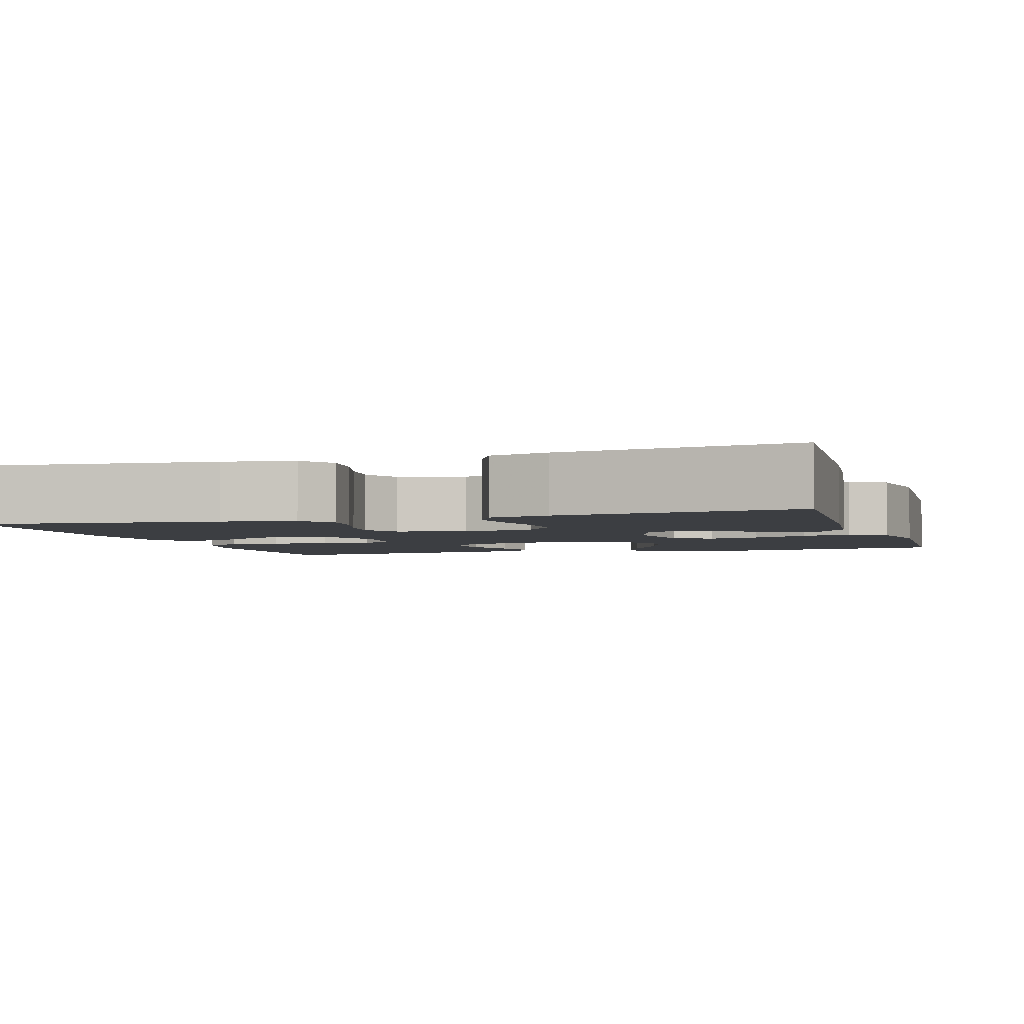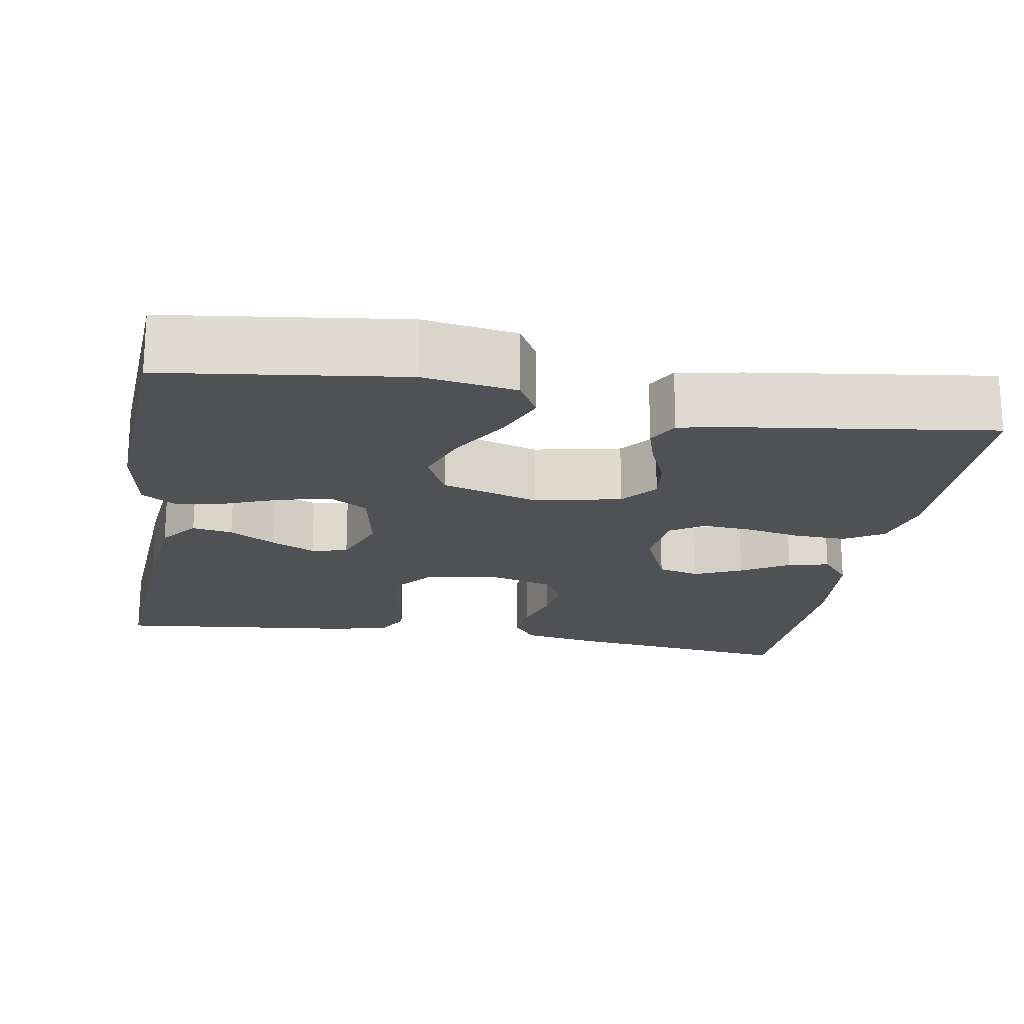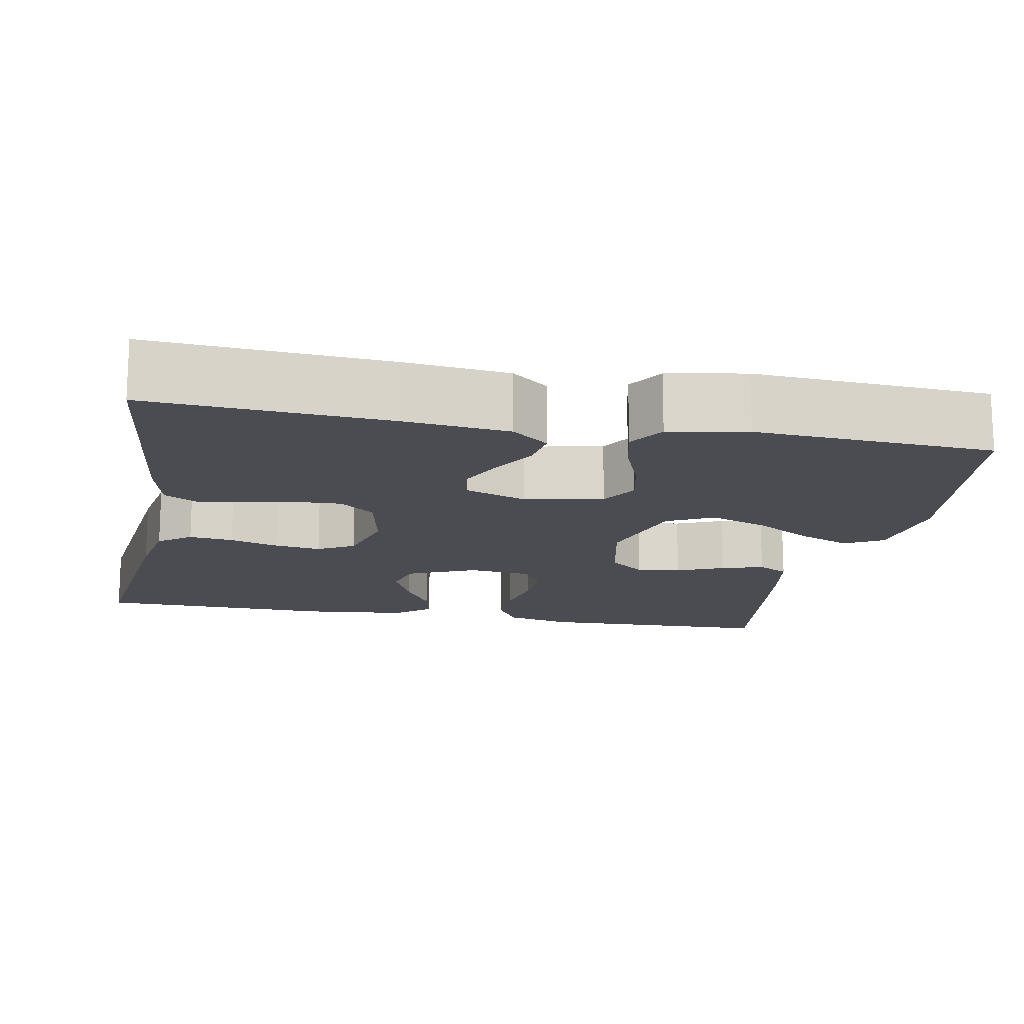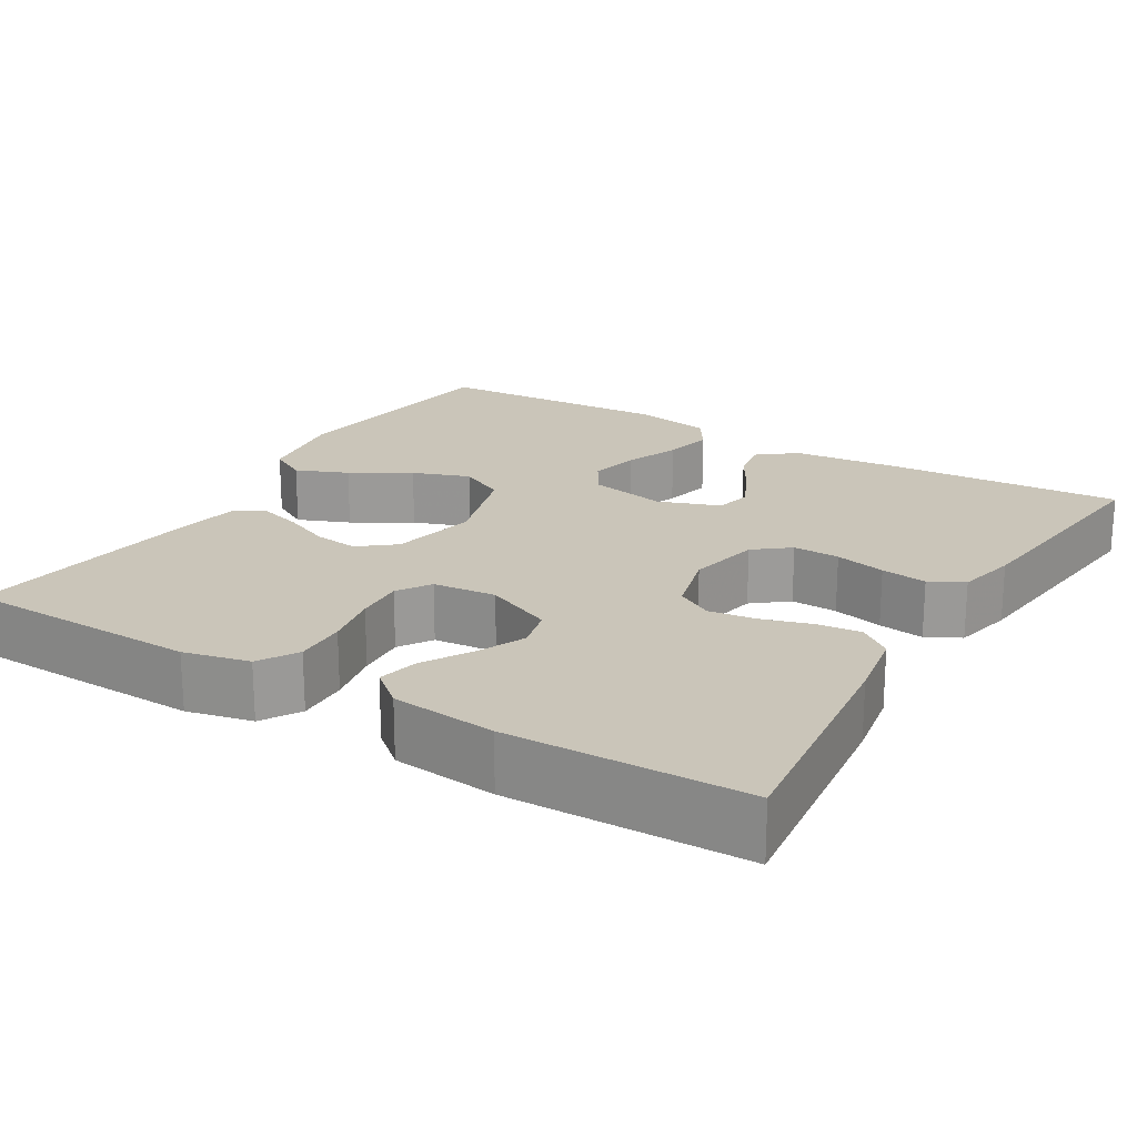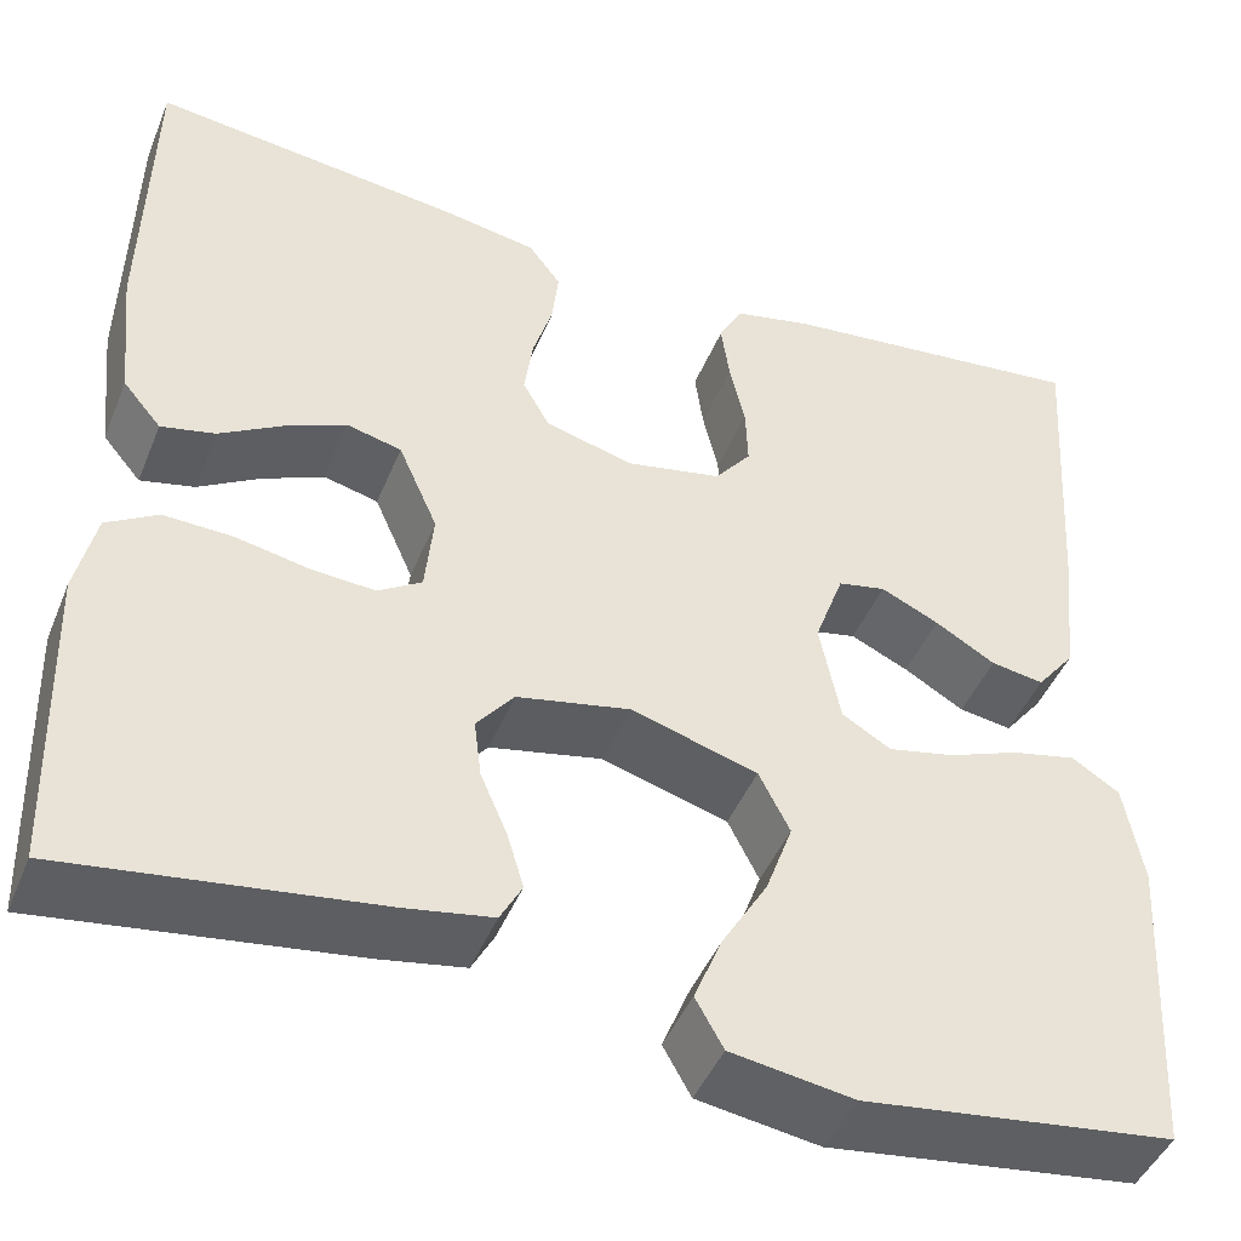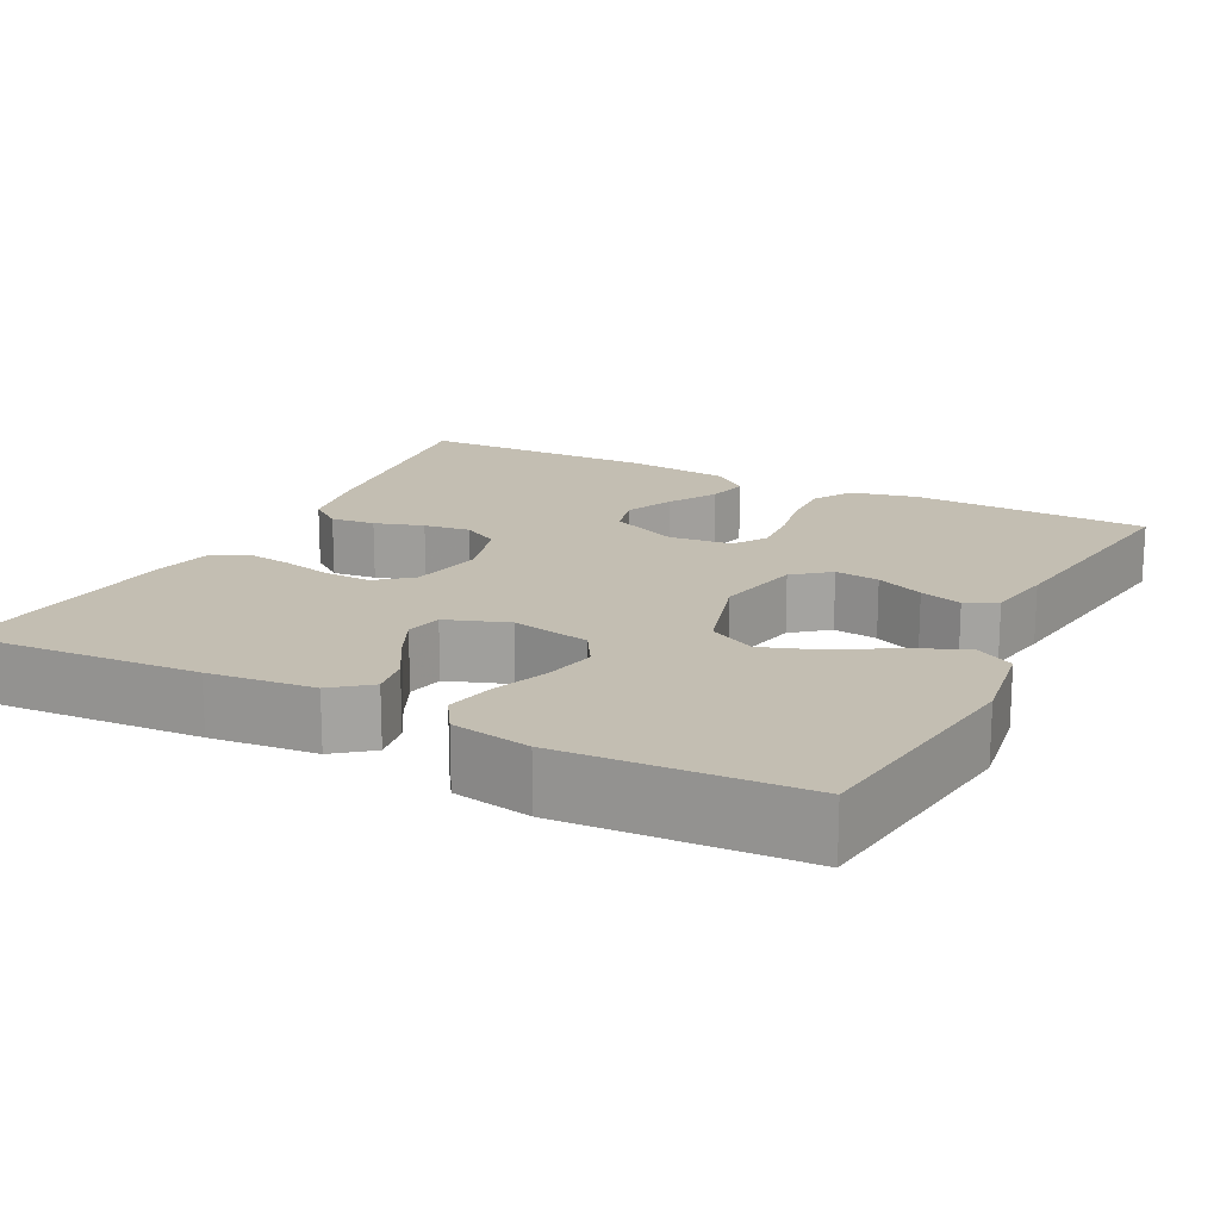
<metadata>
{"format":"obj","ext":"obj","renderer":"f3d","projection":"perspective","resolution":1024,"background":"white","views":[{"elev":-3.4,"azim":17.5,"up":"+Y"},{"elev":-19.5,"azim":170.1,"up":"+Y"},{"elev":-15.4,"azim":79.2,"up":"+Y"},{"elev":20.7,"azim":-59.0,"up":"+Y"},{"elev":-45.3,"azim":-21.6,"up":"+Z"},{"elev":17.3,"azim":117.0,"up":"+Y"}]}
</metadata>
<code>
v 0.5 0.07 -0.5
v 0.2 0.07 -0.54
v 0.082 0.07 -0.522
v 0.055 0.07 -0.474
v 0.082 0.07 -0.408
v 0.126 0.07 -0.334
v 0.152 0.07 -0.262
v 0.122 0.07 -0.203
v 0 0.07 -0.167
v -0.109 0.07 -0.19
v -0.145 0.07 -0.235
v -0.138 0.07 -0.291
v -0.112 0.07 -0.351
v -0.096 0.07 -0.404
v -0.117 0.07 -0.443
v -0.2 0.07 -0.458
v -0.5 0.07 -0.5
v -0.509 0.07 -0.2
v -0.49 0.07 -0.117
v -0.441 0.07 -0.087
v -0.375 0.07 -0.089
v -0.304 0.07 -0.103
v -0.242 0.07 -0.107
v -0.2 0.07 -0.08
v -0.192 0.07 0
v -0.23 0.07 0.086
v -0.283 0.07 0.099
v -0.343 0.07 0.072
v -0.403 0.07 0.036
v -0.455 0.07 0.024
v -0.492 0.07 0.068
v -0.506 0.07 0.2
v -0.5 0.07 0.5
v -0.2 0.07 0.465
v -0.109 0.07 0.449
v -0.078 0.07 0.408
v -0.084 0.07 0.352
v -0.103 0.07 0.29
v -0.111 0.07 0.231
v -0.085 0.07 0.185
v 0 0.07 0.162
v 0.092 0.07 0.181
v 0.127 0.07 0.225
v 0.125 0.07 0.284
v 0.11 0.07 0.348
v 0.102 0.07 0.406
v 0.125 0.07 0.449
v 0.2 0.07 0.466
v 0.5 0.07 0.5
v 0.481 0.07 0.2
v 0.467 0.07 0.067
v 0.43 0.07 0.02
v 0.379 0.07 0.028
v 0.321 0.07 0.062
v 0.265 0.07 0.088
v 0.219 0.07 0.078
v 0.191 0.07 0
v 0.211 0.07 -0.099
v 0.258 0.07 -0.127
v 0.322 0.07 -0.113
v 0.391 0.07 -0.086
v 0.453 0.07 -0.072
v 0.499 0.07 -0.101
v 0.517 0.07 -0.2
v 0.5 0 -0.5
v 0.2 0 -0.54
v 0.082 0 -0.522
v 0.055 0 -0.474
v 0.082 0 -0.408
v 0.126 0 -0.334
v 0.152 0 -0.262
v 0.122 0 -0.203
v 0 0 -0.167
v -0.109 0 -0.19
v -0.145 0 -0.235
v -0.138 0 -0.291
v -0.112 0 -0.351
v -0.096 0 -0.404
v -0.117 0 -0.443
v -0.2 0 -0.458
v -0.5 0 -0.5
v -0.509 0 -0.2
v -0.49 0 -0.117
v -0.441 0 -0.087
v -0.375 0 -0.089
v -0.304 0 -0.103
v -0.242 0 -0.107
v -0.2 0 -0.08
v -0.192 0 0
v -0.23 0 0.086
v -0.283 0 0.099
v -0.343 0 0.072
v -0.403 0 0.036
v -0.455 0 0.024
v -0.492 0 0.068
v -0.506 0 0.2
v -0.5 0 0.5
v -0.2 0 0.465
v -0.109 0 0.449
v -0.078 0 0.408
v -0.084 0 0.352
v -0.103 0 0.29
v -0.111 0 0.231
v -0.085 0 0.185
v 0 0 0.162
v 0.092 0 0.181
v 0.127 0 0.225
v 0.125 0 0.284
v 0.11 0 0.348
v 0.102 0 0.406
v 0.125 0 0.449
v 0.2 0 0.466
v 0.5 0 0.5
v 0.481 0 0.2
v 0.467 0 0.067
v 0.43 0 0.02
v 0.379 0 0.028
v 0.321 0 0.062
v 0.265 0 0.088
v 0.219 0 0.078
v 0.191 0 0
v 0.211 0 -0.099
v 0.258 0 -0.127
v 0.322 0 -0.113
v 0.391 0 -0.086
v 0.453 0 -0.072
v 0.499 0 -0.101
v 0.517 0 -0.2
f 4 5 6
f 3 4 6
f 2 3 6
f 1 2 6
f 64 1 6
f 63 64 6
f 62 63 6
f 61 62 6
f 60 61 6
f 59 60 6 7
f 58 59 7 8
f 57 58 8 9
f 56 57 9 10
f 52 53 54
f 51 52 54
f 50 51 54
f 49 50 54
f 48 49 54
f 47 48 54
f 46 47 54
f 45 46 54
f 44 45 54
f 43 44 54 55
f 42 43 55 56
f 36 37 38
f 35 36 38
f 34 35 38
f 33 34 38
f 32 33 38
f 31 32 38
f 30 31 38
f 29 30 38
f 28 29 38
f 27 28 38 39
f 26 27 39 40
f 20 21 22
f 19 20 22
f 18 19 22
f 17 18 22
f 16 17 22
f 15 16 22
f 14 15 22
f 13 14 22
f 12 13 22
f 11 12 22 23
f 10 11 23 24
f 10 24 25
f 56 10 25
f 42 56 25
f 41 42 25
f 25 26 40 41
f 70 69 68
f 70 68 67
f 70 67 66
f 70 66 65
f 70 65 128
f 70 128 127
f 70 127 126
f 70 126 125
f 70 125 124
f 71 70 124 123
f 72 71 123 122
f 73 72 122 121
f 74 73 121 120
f 118 117 116
f 118 116 115
f 118 115 114
f 118 114 113
f 118 113 112
f 118 112 111
f 118 111 110
f 118 110 109
f 118 109 108
f 119 118 108 107
f 120 119 107 106
f 102 101 100
f 102 100 99
f 102 99 98
f 102 98 97
f 102 97 96
f 102 96 95
f 102 95 94
f 102 94 93
f 102 93 92
f 103 102 92 91
f 104 103 91 90
f 86 85 84
f 86 84 83
f 86 83 82
f 86 82 81
f 86 81 80
f 86 80 79
f 86 79 78
f 86 78 77
f 86 77 76
f 87 86 76 75
f 88 87 75 74
f 89 88 74
f 89 74 120
f 89 120 106
f 89 106 105
f 105 104 90 89
f 1 65 66 2
f 2 66 67 3
f 3 67 68 4
f 4 68 69 5
f 5 69 70 6
f 6 70 71 7
f 7 71 72 8
f 8 72 73 9
f 9 73 74 10
f 10 74 75 11
f 11 75 76 12
f 12 76 77 13
f 13 77 78 14
f 14 78 79 15
f 15 79 80 16
f 16 80 81 17
f 17 81 82 18
f 18 82 83 19
f 19 83 84 20
f 20 84 85 21
f 21 85 86 22
f 22 86 87 23
f 23 87 88 24
f 24 88 89 25
f 25 89 90 26
f 26 90 91 27
f 27 91 92 28
f 28 92 93 29
f 29 93 94 30
f 30 94 95 31
f 31 95 96 32
f 32 96 97 33
f 33 97 98 34
f 34 98 99 35
f 35 99 100 36
f 36 100 101 37
f 37 101 102 38
f 38 102 103 39
f 39 103 104 40
f 40 104 105 41
f 41 105 106 42
f 42 106 107 43
f 43 107 108 44
f 44 108 109 45
f 45 109 110 46
f 46 110 111 47
f 47 111 112 48
f 48 112 113 49
f 49 113 114 50
f 50 114 115 51
f 51 115 116 52
f 52 116 117 53
f 53 117 118 54
f 54 118 119 55
f 55 119 120 56
f 56 120 121 57
f 57 121 122 58
f 58 122 123 59
f 59 123 124 60
f 60 124 125 61
f 61 125 126 62
f 62 126 127 63
f 63 127 128 64
f 64 128 65 1

</code>
